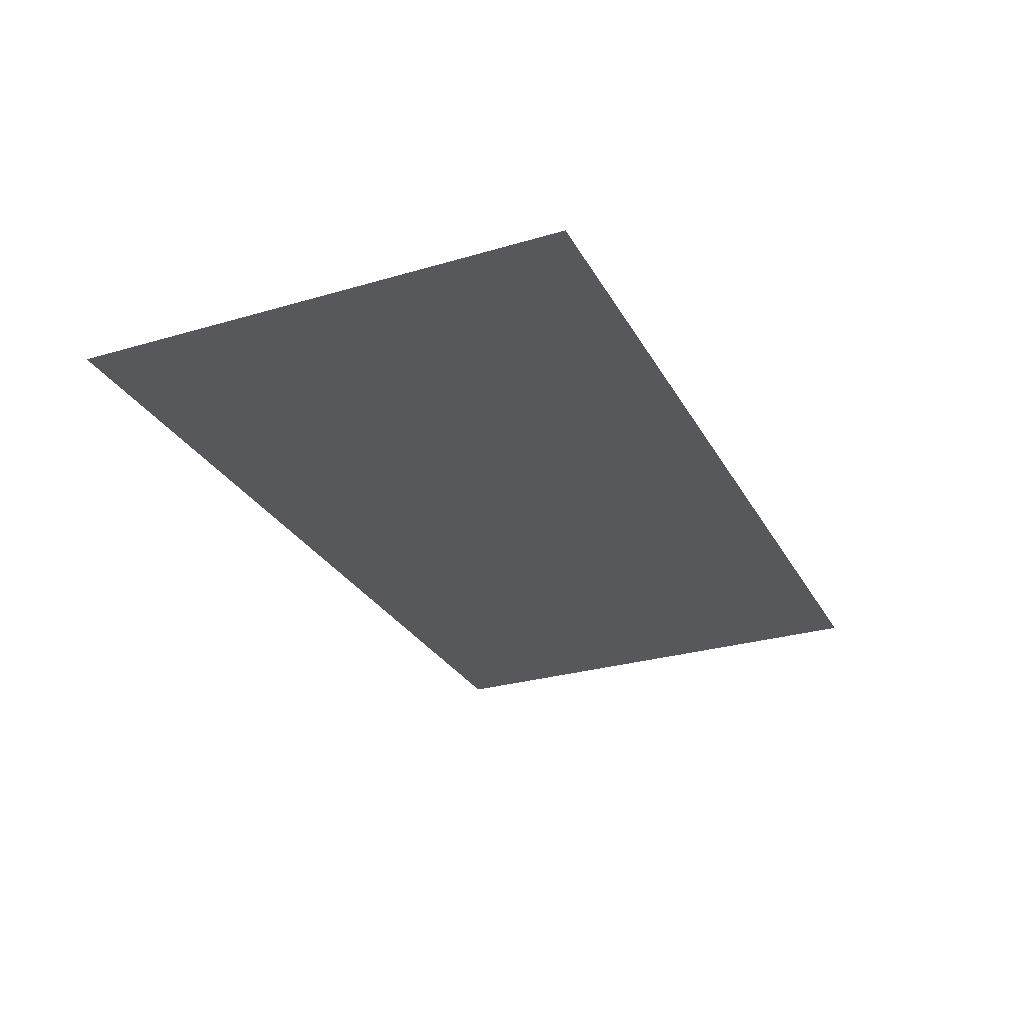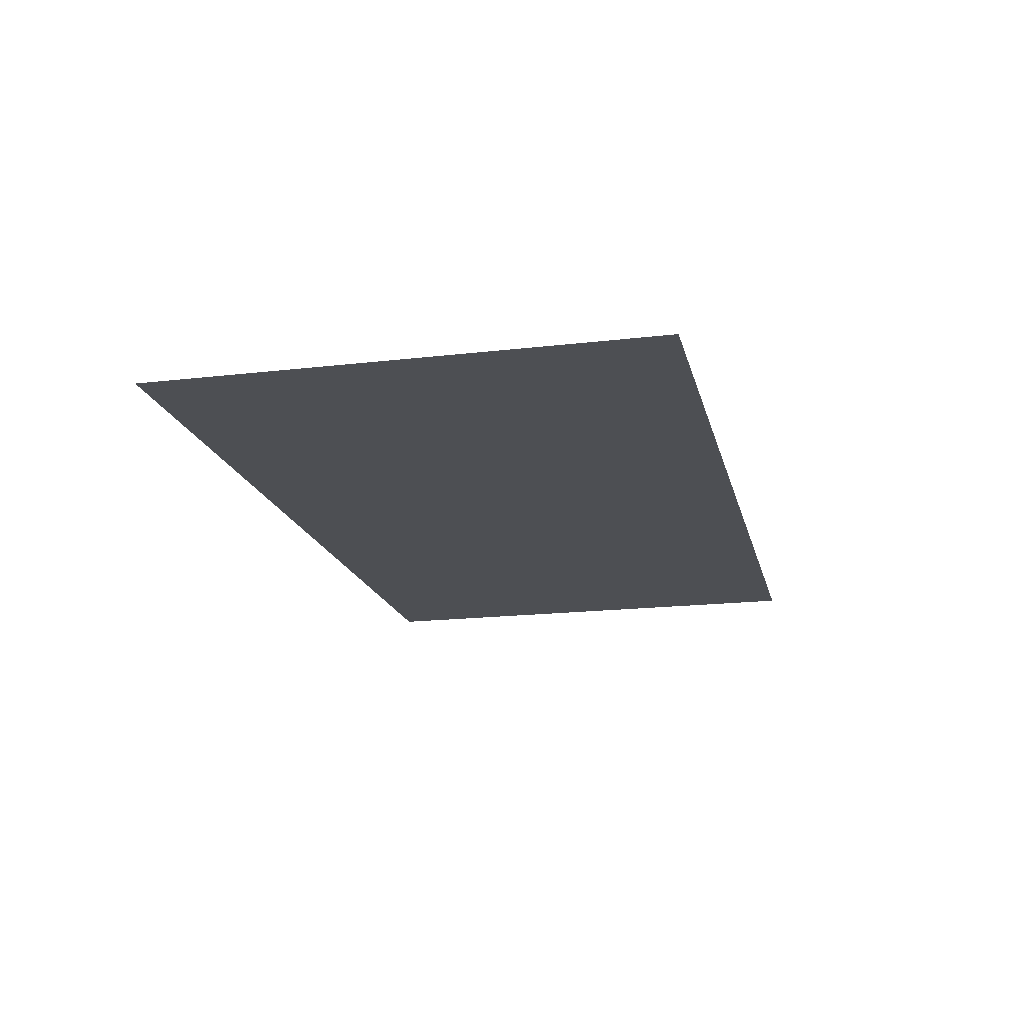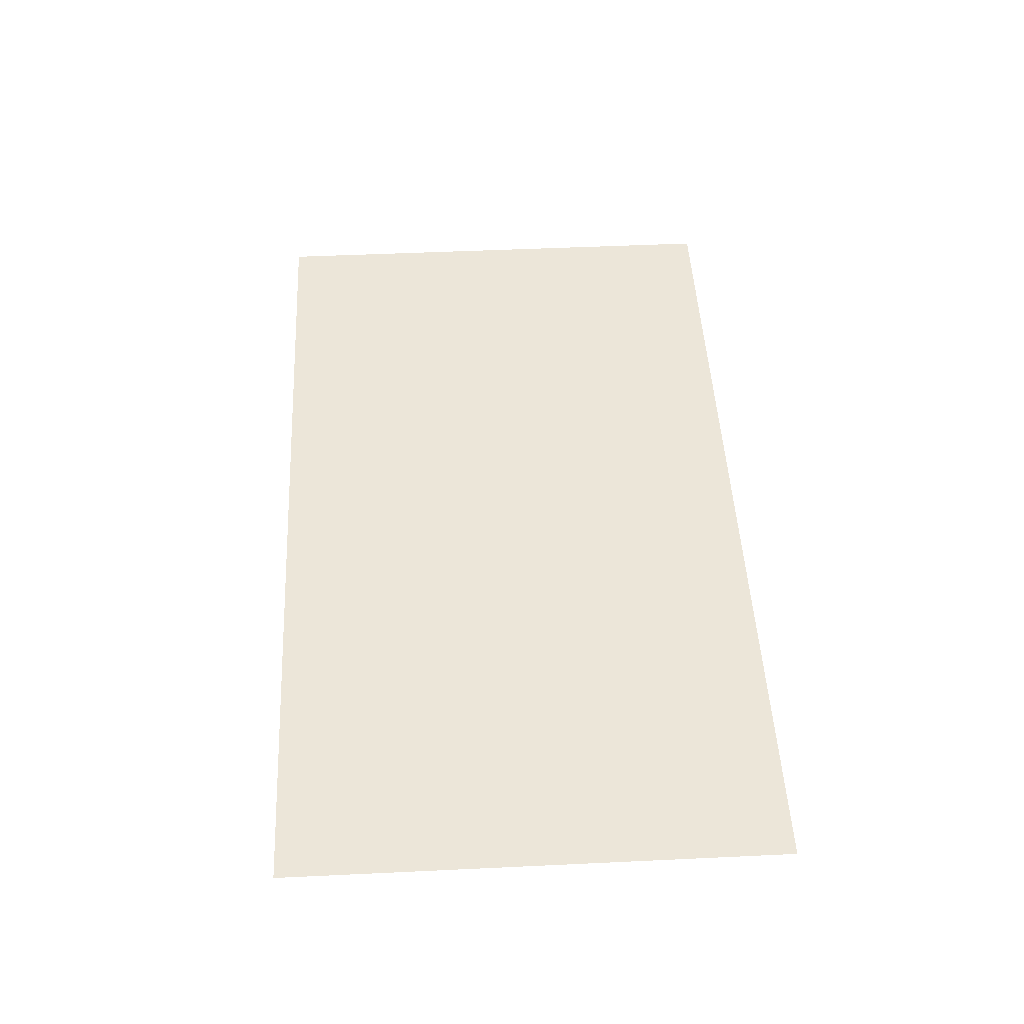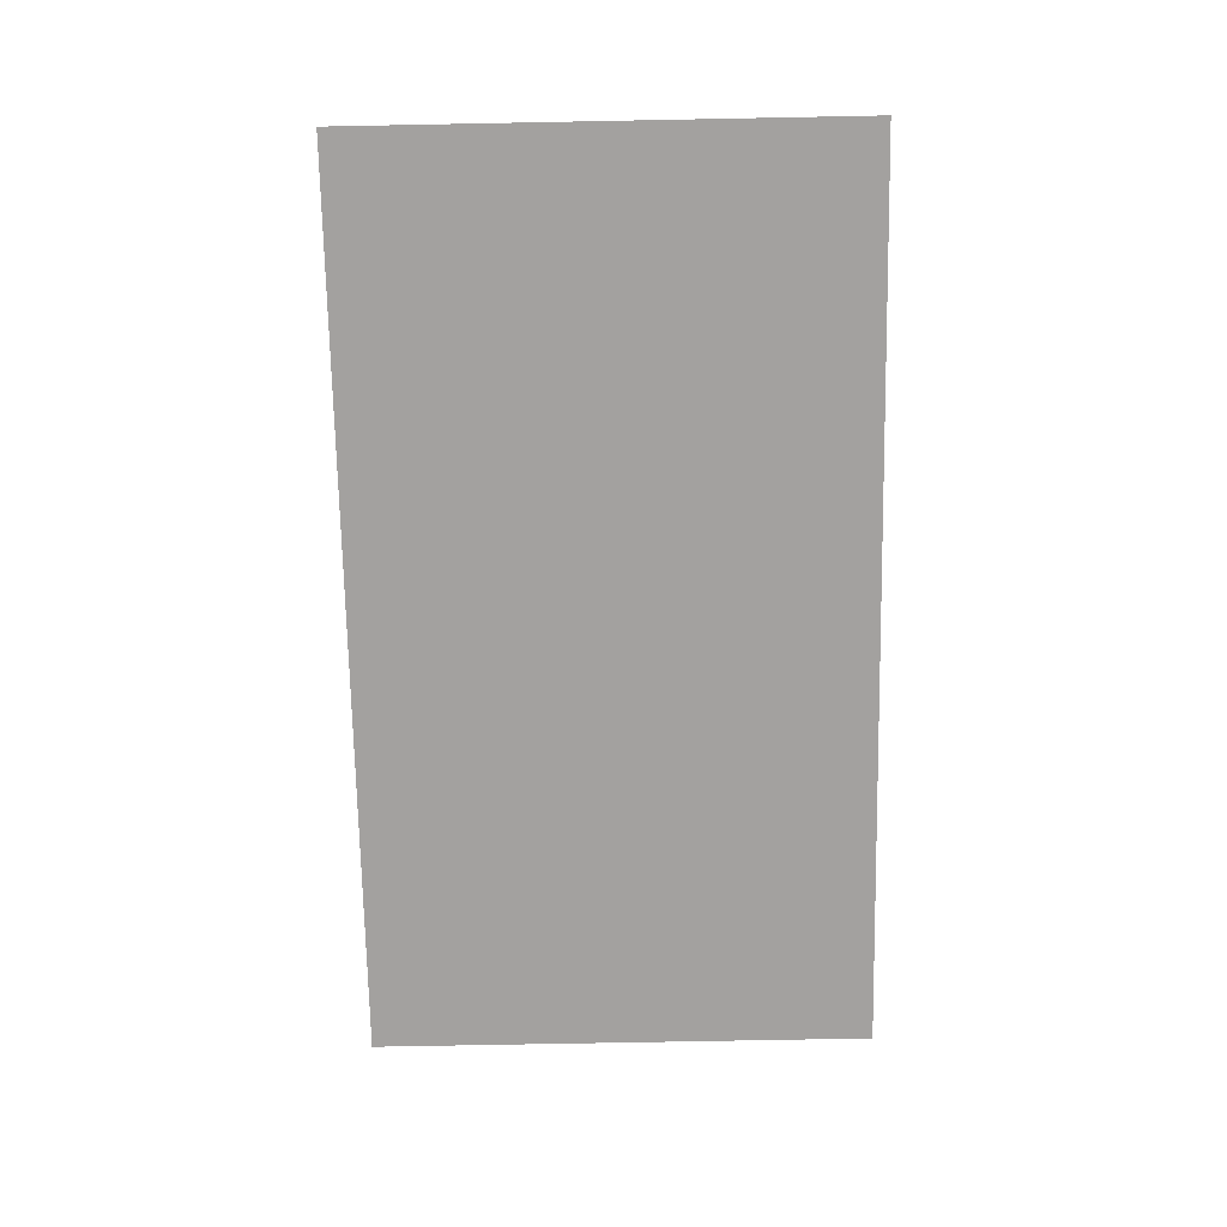
<metadata>
{"format":"obj","ext":"obj","renderer":"f3d","projection":"perspective","resolution":1024,"background":"white","views":[{"elev":-28.4,"azim":113.9,"up":"+Z"},{"elev":-17.9,"azim":-77.0,"up":"+Z"},{"elev":48.6,"azim":87.0,"up":"+Z"},{"elev":-72.3,"azim":-88.9,"up":"+Z"}]}
</metadata>
<code>
o LM_D_pf_seg12_Parts
v 4.428 748.8 149.6
v -83.98 748.8 149.6
v 4.428 699.7 149.6
v -83.98 699.7 149.6
f 3 2 1
f 3 4 2

</code>
